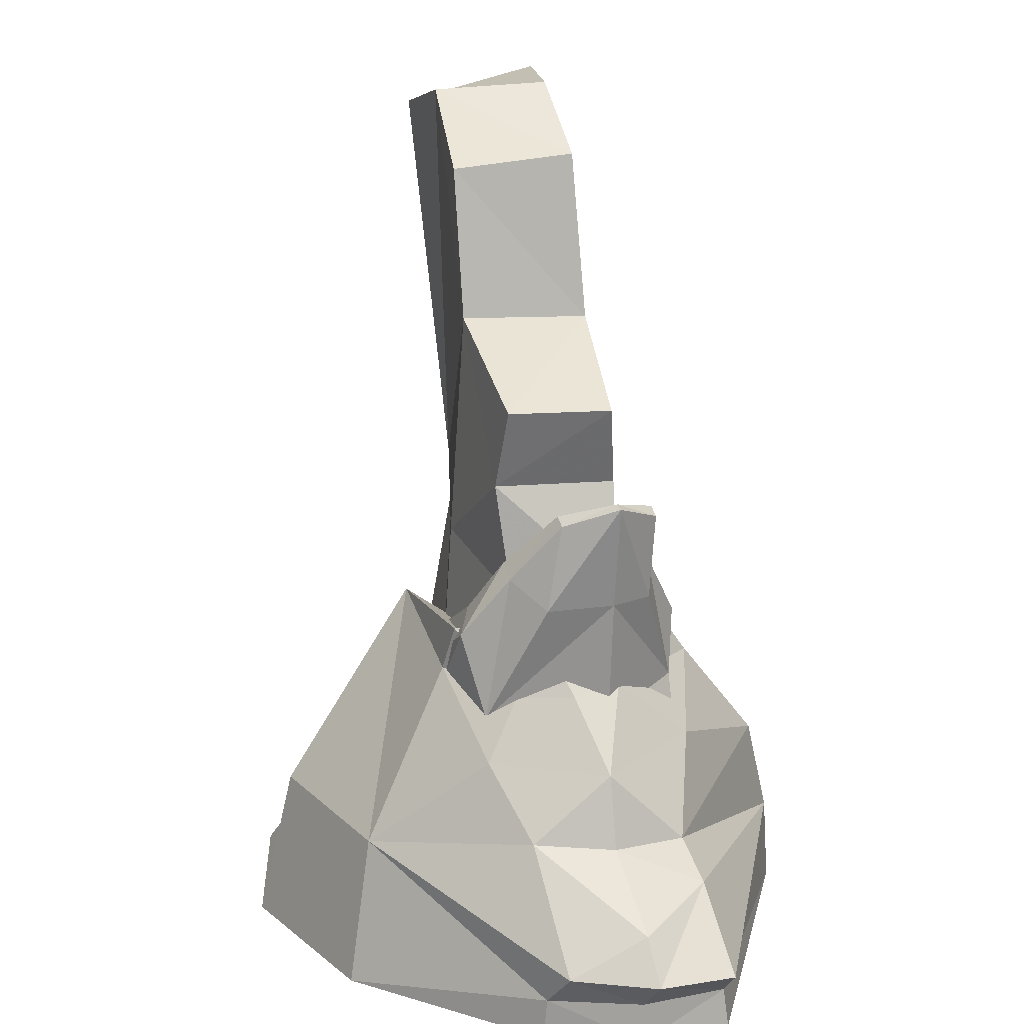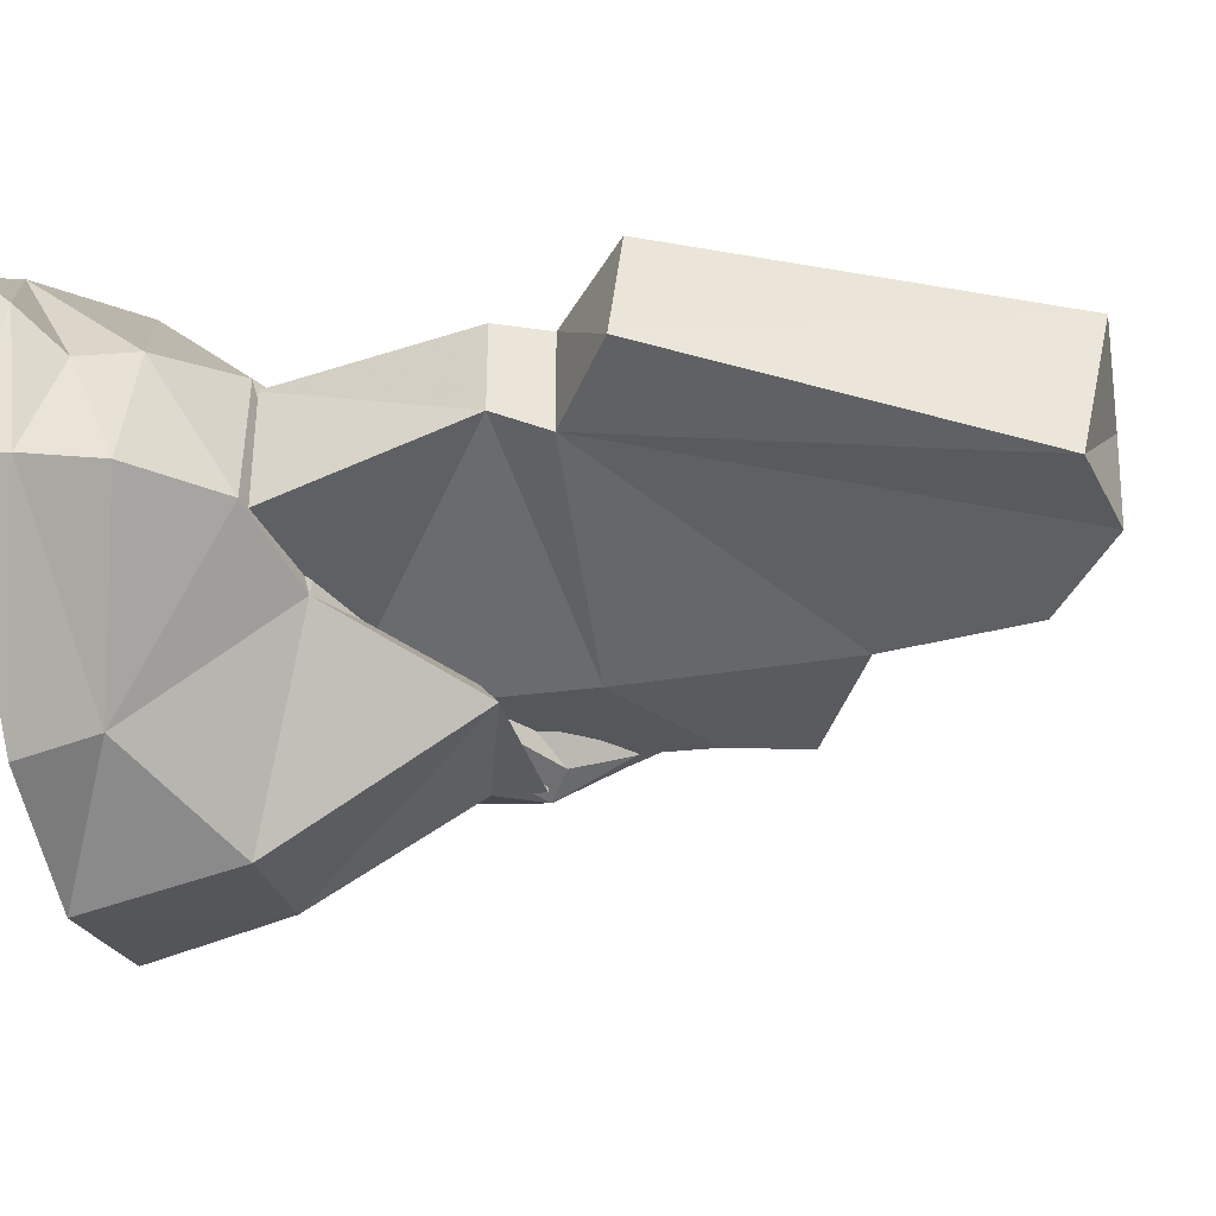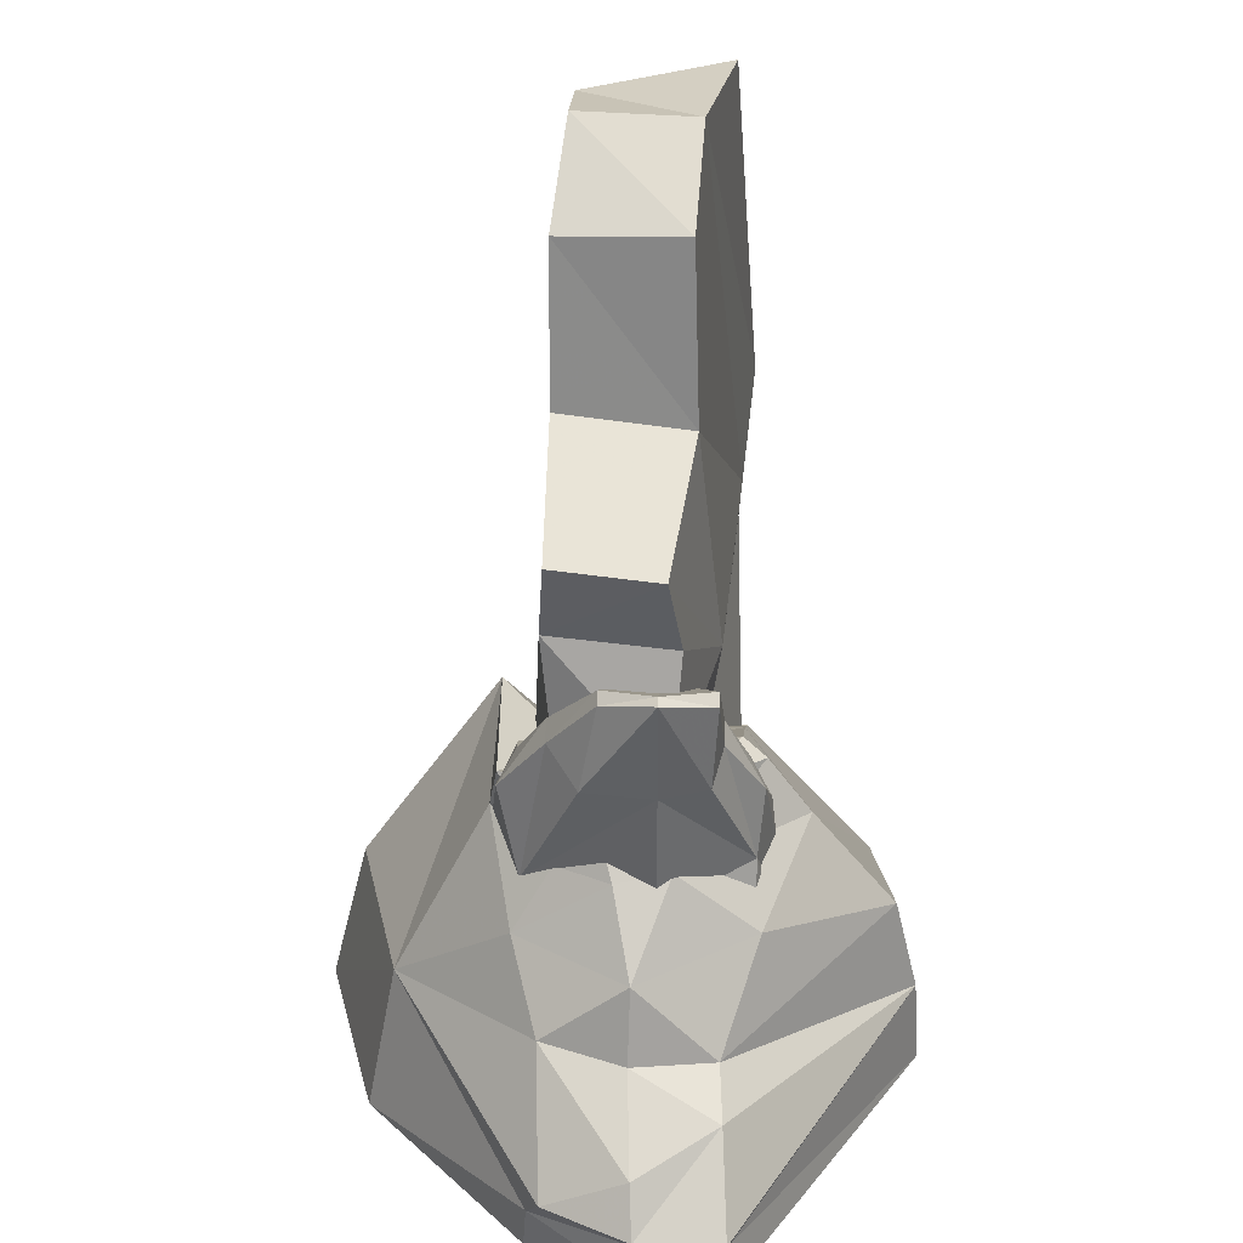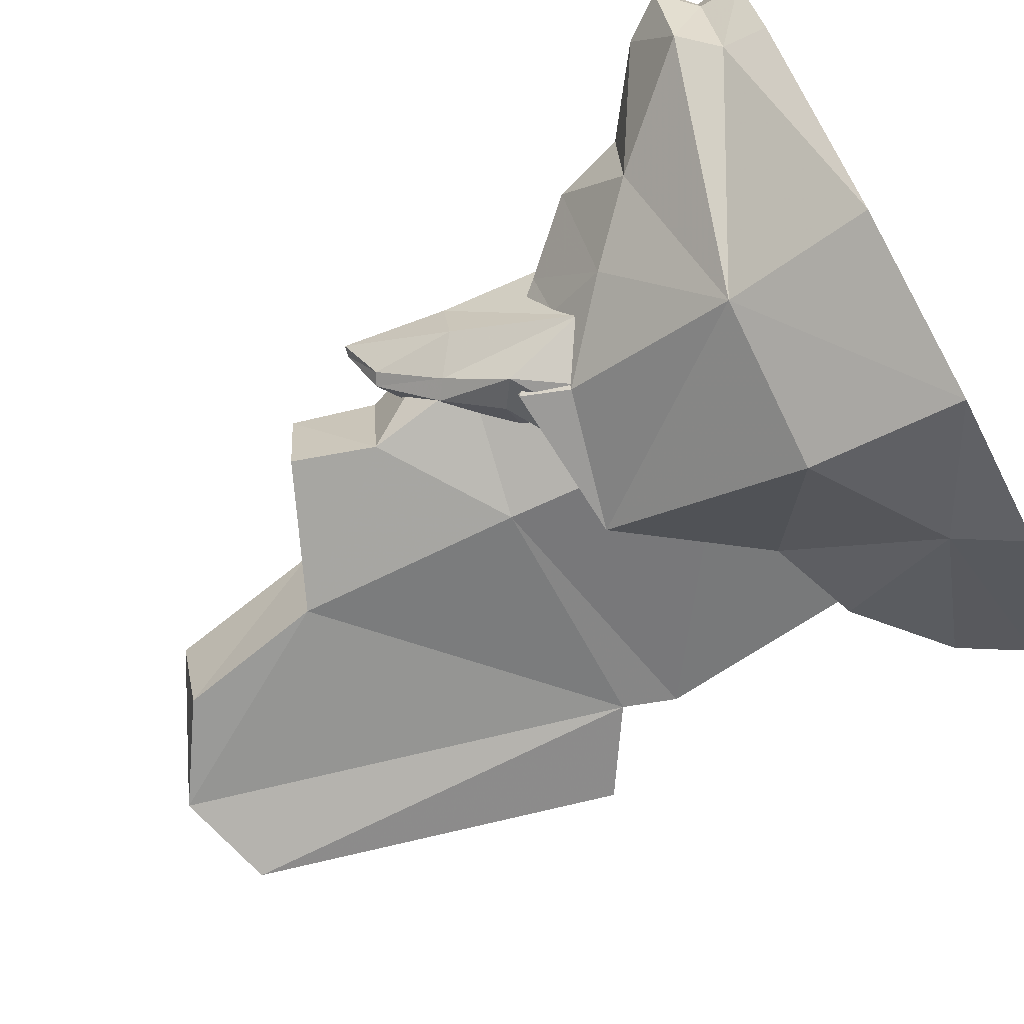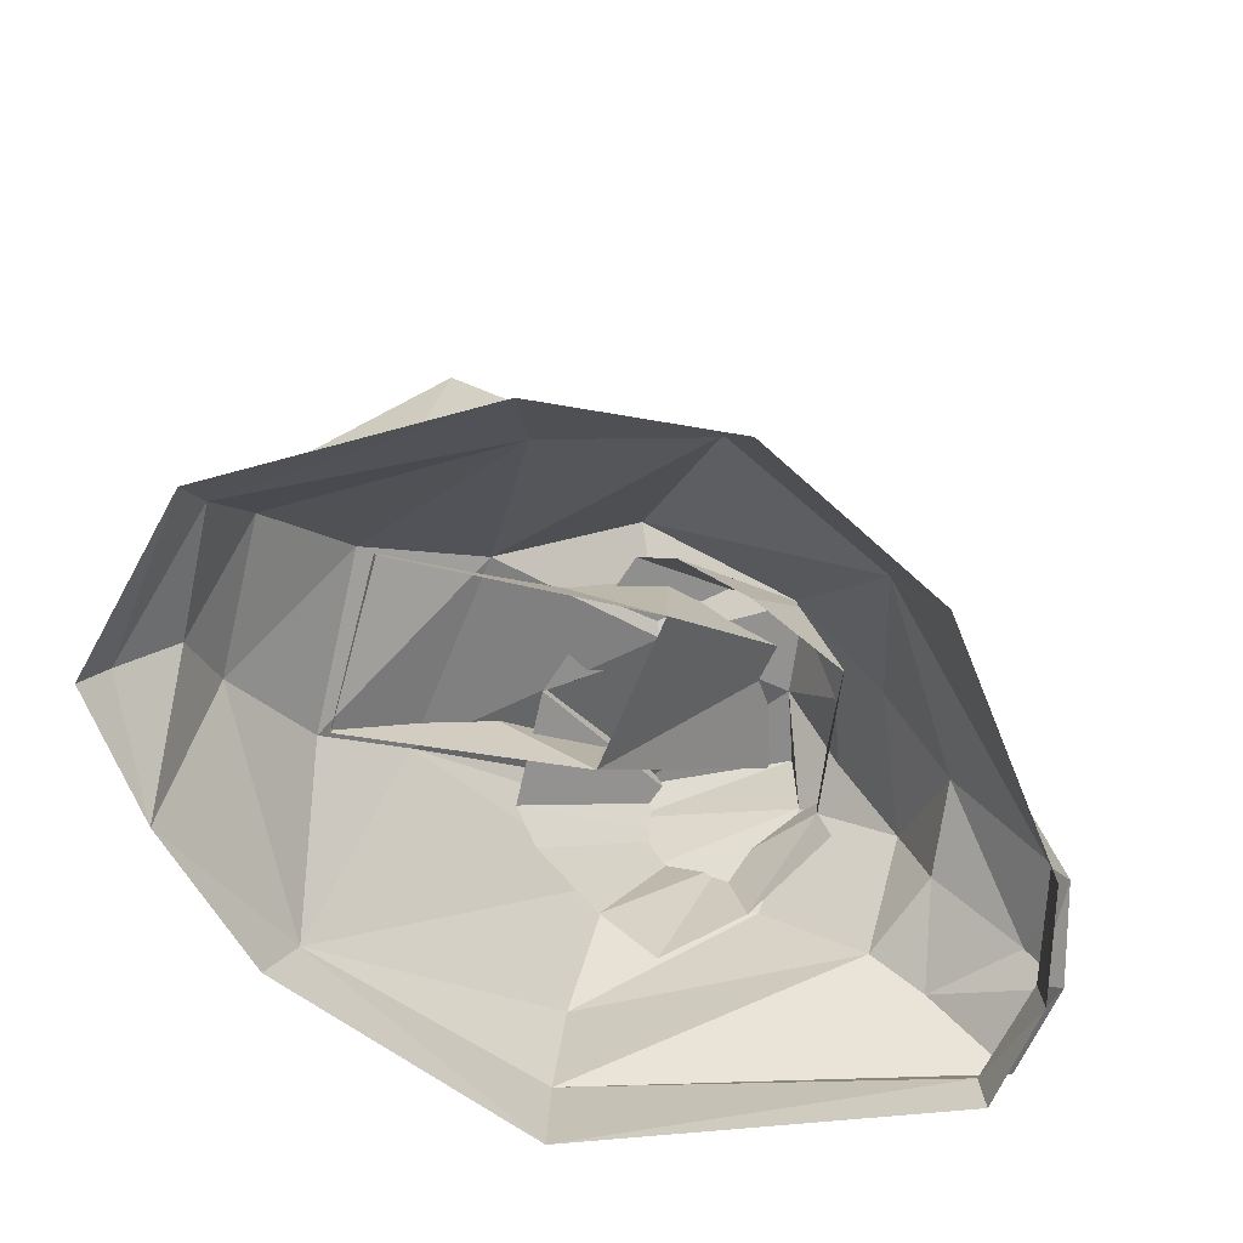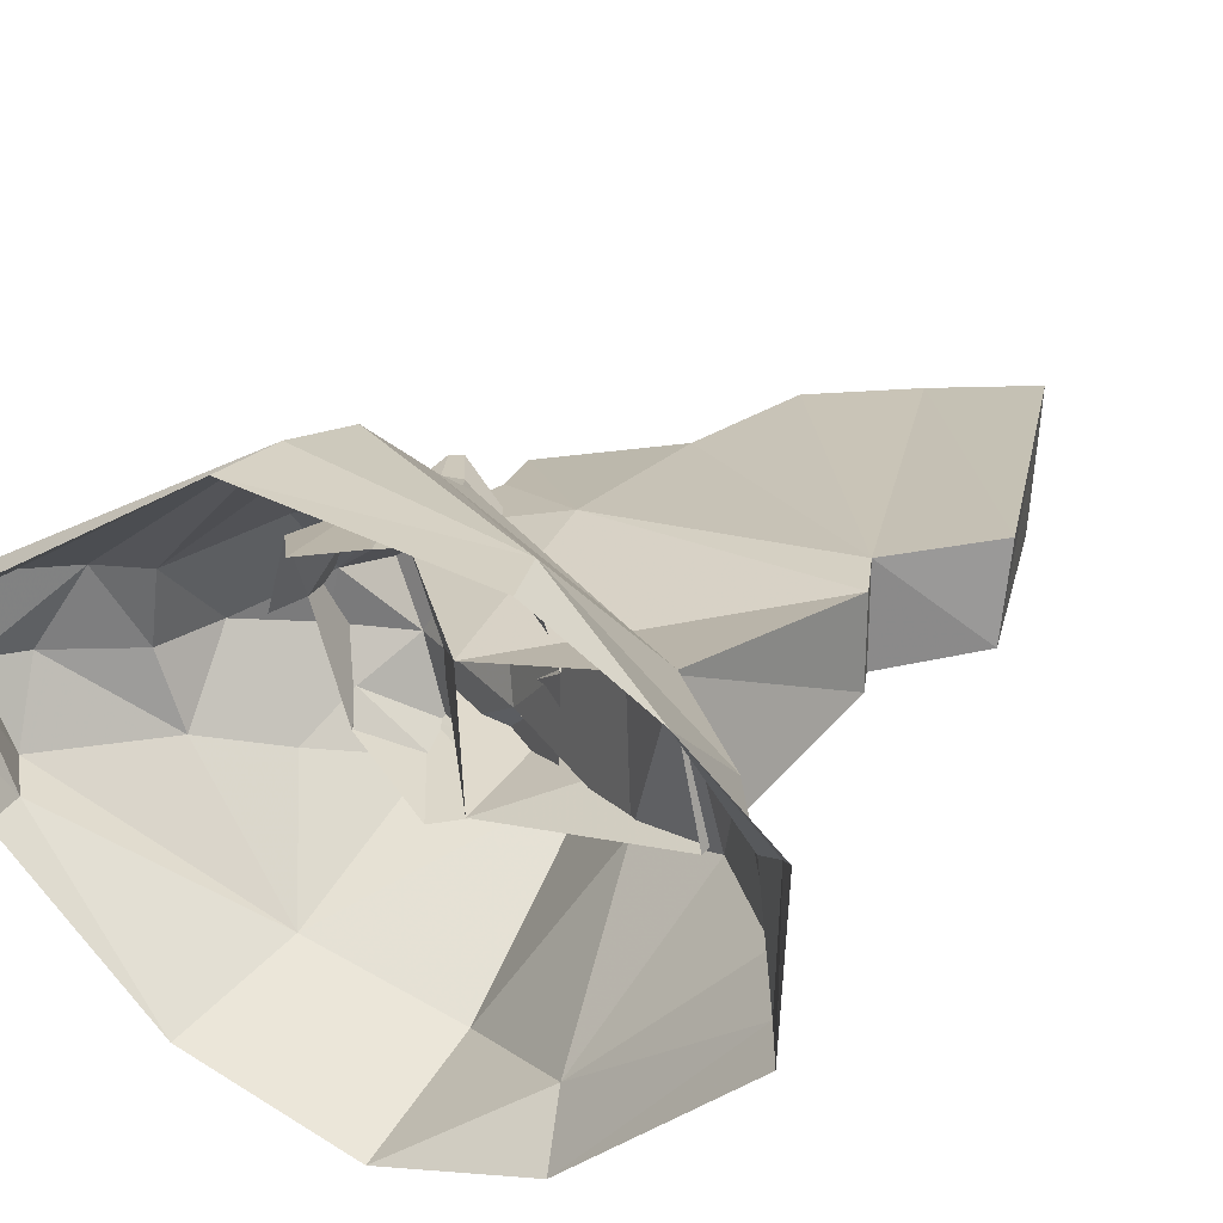
<metadata>
{"format":"obj","ext":"obj","renderer":"f3d","projection":"perspective","resolution":1024,"background":"white","views":[{"elev":19.2,"azim":70.8,"up":"+Z"},{"elev":-34.4,"azim":-80.7,"up":"+Y"},{"elev":34.5,"azim":91.3,"up":"+Z"},{"elev":-75.3,"azim":118.0,"up":"+Y"},{"elev":-73.5,"azim":-26.3,"up":"+Z"},{"elev":26.6,"azim":-150.1,"up":"+Y"}]}
</metadata>
<code>
g juqing_yewai_563_mubei04
v 16.84 -5.908 44.86
v -0.1108 -9.1 22.54
v 0.6342 6.416 22.47
v 21.3 5.029 45.49
v 17.82 -6.608 66.35
v 19.7 4.578 66.18
v 4.681 7.175 72.88
v 2.05 -6.489 73.12
v -26.7 0.7329 48.28
v -26.7 12.08 48.28
v -29.12 11.84 42.55
v -29.12 1.948 42.55
v -22.16 12.59 19.26
v -25.4 -3.69 19.56
v -29.12 1.948 42.55
v -29.12 11.84 42.55
v 1.566 6.591 90.9
v -9.718 7.397 97.2
v -12.12 -5.098 96.63
v -1.063 -6.489 89.52
v -36.55 2.905 54.48
v -36.96 13.38 55.99
v -26.7 12.08 48.28
v -26.7 0.7329 48.28
v 15.03 -7.175 57.33
v 16.99 6.009 57.15
v 19.7 4.578 66.18
v 17.82 -6.608 66.35
v -23.48 -4.901 93.55
v -23.1 10.48 96.98
v -36.55 2.905 54.48
v -23.48 -4.901 93.55
v -23.1 10.48 96.98
v -36.96 13.38 55.99
v 4.681 7.175 72.88
v 1.566 6.591 90.9
v -1.063 -6.489 89.52
v 2.05 -6.489 73.12
v 16.84 -5.908 44.86
v 21.3 5.029 45.49
f 1 2 3
f 3 4 1
f 5 6 7
f 7 8 5
f 9 10 11
f 11 12 9
f 13 14 15
f 15 16 13
f 17 18 19
f 19 20 17
f 21 22 23
f 23 24 21
f 25 26 27
f 27 28 25
f 29 19 18
f 18 30 29
f 31 32 33
f 33 34 31
f 35 36 37
f 37 38 35
f 25 39 40
f 40 26 25
g juqing_yewai_563_mubei04
v -36.96 13.38 55.99
v -23.1 10.48 96.98
v -9.718 7.397 97.2
v -26.7 12.08 48.28
v -23.48 -4.901 93.55
v -36.55 2.905 54.48
v -26.7 0.7329 48.28
v -12.12 -5.098 96.63
v 3.581 9.804 48.38
v 4.681 7.175 72.88
v -29.12 1.948 42.55
v 1.292 -7.964 47.93
v 19.7 4.578 66.18
v -0.1108 -9.1 22.54
v 16.84 -5.908 44.86
v 15.03 -7.175 57.33
v 2.05 -6.489 73.12
v 17.82 -6.608 66.35
v 16.99 6.009 57.15
v 21.3 5.029 45.49
v 0.6342 6.416 22.47
v -29.12 11.84 42.55
v -22.16 12.59 19.26
v -25.4 -3.69 19.56
v 1.566 6.591 90.9
v -1.063 -6.489 89.52
f 41 42 43
f 43 44 41
f 45 46 47
f 47 48 45
f 49 44 50
f 51 52 47
f 50 53 49
f 52 54 55
f 55 56 52
f 57 52 56
f 56 58 57
f 49 59 60
f 60 61 49
f 62 49 61
f 61 63 62
f 54 52 51
f 51 64 54
f 43 65 44
f 57 48 47
f 52 57 47
f 57 66 48
f 65 50 44
f 49 62 44
f 53 59 49
g juqing_yewai_563_mubei04
v -42.42 -7.36 -0.03028
v -39.99 -6.077 4.133
v -41.2 9.566 2.6
v -43.23 11.1 -0.03028
v -3.779 -30.89 -0.03026
v -3.801 -26.81 16.81
v -18.93 -21.33 7.199
v -21.88 -25.43 -0.03027
v 16.58 -25.32 -0.03027
v 35.39 -8.643 -0.03027
v 35.65 -8.327 4.764
v 14.34 -22.26 16.19
v 8.135 30.96 -0.03028
v 8.157 30.27 9.655
v 39.15 11.16 4.372
v 39.76 11.57 -0.03027
v -19.6 27.27 -0.03028
v -17.18 26.87 7.199
v 11.72 -12.41 35.22
v -3.823 -11.96 39.08
v 39.78 1.467 -0.03028
v 39.61 1.424 4.568
v 13.46 -11.51 40.52
v 18.97 -6.034 33.57
v 16.26 -2.821 41.03
v 8.168 27.75 20.47
v 29.44 9.979 18.49
v 34.96 10.27 15.69
v 31.2 1.293 19.28
v 39.81 1.674 12.96
v 21.13 5.359 34.59
v 22.27 -0.3374 34.08
v 28.74 1.489 27.11
v 20.82 13.89 27.2
v 8.178 18.91 31.93
v 8.189 14.35 38.52
v 20.01 3.652 42.43
v 16.26 -2.821 41.03
v -39.99 -6.077 4.133
v -42.42 -7.36 -0.03028
v -16.14 -6.712 23.99
v 42.89 10.77 7.959
v 43.13 1.924 8.35
v 39.61 1.424 4.568
v 13.46 -11.51 40.52
v 16.26 -2.821 41.03
v 1.917 -3.947 34.06
v -3.823 -11.96 39.08
v 20.01 3.652 42.43
v 7.385 11.93 40.43
v 16.26 -2.821 41.03
v -16.14 -6.712 23.99
v -14.76 12.76 25.09
v 39.78 1.467 -0.03028
v 28.55 -7.393 20.05
v 38.96 -6.914 8.731
v 39.81 1.674 12.96
v 31.2 1.293 19.28
v 22.27 -0.3374 34.08
v 21.2 -10.1 27.04
v 28.74 1.489 27.11
v 43.13 1.924 8.35
v -16.14 -6.712 23.99
v -14.76 12.76 25.09
v -23.14 13.29 19.16
v -27.2 -3.47 20.15
v -36.92 6.446 6.905
v -36.11 -4.794 11.58
v -32.66 9.729 12.06
v -32.93 19.65 -0.03028
v -36.11 -4.794 11.58
v 7.385 11.93 40.43
v 8.189 14.35 38.52
v -14.76 12.76 25.09
v 1.917 -3.947 34.06
v -14.76 12.76 25.09
v 20.01 3.652 42.43
v -27.2 -3.47 20.15
v -23.14 13.29 19.16
v -27.2 -3.47 20.15
v 20.03 9.336 54.86
v 21.42 9.336 54.1
v 18.18 9.93 47.4
v 16.12 9.93 48.77
v 15.63 13.99 40.5
v -0.5513 16.47 25.38
v -3.64 14.4 27.69
v 12.56 12.16 42.56
v 19.31 13.35 24.17
v 16.71 13.32 32.97
v 21.99 3.824 30.8
v 23.1 3.824 26.07
v -1.128 3.824 40.52
v 23.58 3.824 56.79
v 20.03 9.336 54.86
v 16.12 9.93 48.77
v -6.095 3.932 29.09
v 12.56 12.16 42.56
v -3.64 14.4 27.69
v 23.58 3.824 56.79
v 24.81 3.824 56.56
v 21.16 8.784 44.6
v 18.18 9.93 47.4
v 21.42 9.336 54.1
v 24.81 3.824 56.56
v 16.71 13.32 32.97
v 19.31 13.35 24.17
v 11.89 17.06 14.19
v 6.235 17.28 18.83
v 15.63 13.99 40.5
v 23.15 3.824 44.88
v 21.16 8.784 44.6
v -0.5513 16.47 25.38
v 24.81 3.824 56.56
v 20.03 -1.688 54.86
v 16.12 -6.575 48.77
v 18.18 -6.575 47.4
v 21.42 -1.688 54.1
v 15.63 -11.47 40.5
v 12.56 -9.641 42.56
v -3.64 -10.27 32.57
v -0.5513 -12.33 30.25
v -1.128 3.824 40.52
v 16.12 -6.575 48.77
v 20.03 -1.688 54.86
v 23.58 3.824 56.79
v -6.095 3.932 29.09
v -3.64 -10.27 32.57
v 12.56 -9.641 42.56
v 23.58 3.824 56.79
v 24.81 3.824 56.56
v 21.88 -3.444 44.6
v 21.42 -1.688 54.1
v 18.18 -6.575 47.4
v 15.63 -11.47 40.5
v 17.93 -9.329 31.09
v -0.5513 -12.33 30.25
v 6.235 -13.14 25.38
f 67 68 69
f 69 70 67
f 71 72 73
f 73 74 71
f 75 76 77
f 77 78 75
f 79 80 81
f 81 82 79
f 79 83 84
f 84 80 79
f 78 85 86
f 86 72 78
f 87 88 77
f 77 76 87
f 89 85 90
f 90 91 89
f 80 92 93
f 93 94 80
f 94 93 95
f 95 96 94
f 97 98 99
f 99 100 97
f 101 102 97
f 97 100 101
f 97 103 104
f 104 98 97
f 74 73 105
f 105 106 74
f 71 75 78
f 78 72 71
f 107 73 72
f 72 86 107
f 81 108 109
f 109 110 81
f 111 112 113
f 113 114 111
f 115 116 117
f 118 114 113
f 113 119 118
f 120 82 81
f 81 110 120
f 121 122 123
f 123 124 121
f 125 90 126
f 126 127 125
f 125 91 90
f 122 77 88
f 88 128 122
f 94 96 109
f 109 108 94
f 129 130 131
f 131 132 129
f 133 134 135
f 83 136 84
f 73 137 105
f 93 99 95
f 92 100 93
f 84 101 92
f 122 121 78
f 85 78 126
f 85 126 90
f 102 103 97
f 130 138 139
f 84 140 101
f 84 92 80
f 140 102 101
f 134 133 68
f 85 89 86
f 80 108 81
f 77 122 78
f 117 116 141
f 141 116 142
f 139 138 143
f 134 144 135
f 135 145 84
f 136 133 135
f 136 135 84
f 136 69 133
f 136 70 69
f 122 128 123
f 94 108 80
f 127 121 124
f 92 101 100
f 78 121 126
f 127 126 121
f 93 100 99
f 73 146 137
f 73 107 146
f 133 69 68
f 145 140 84
f 144 145 135
f 147 148 149
f 149 150 147
f 151 152 153
f 153 154 151
f 155 156 157
f 157 158 155
f 159 160 161
f 161 162 159
f 163 159 164
f 164 165 163
f 151 154 150
f 150 149 151
f 166 167 148
f 148 147 166
f 168 169 170
f 170 171 168
f 172 173 174
f 174 175 172
f 169 168 172
f 172 176 169
f 177 157 156
f 156 178 177
f 179 176 175
f 162 164 159
f 175 176 172
f 178 180 177
f 181 182 183
f 183 184 181
f 185 186 187
f 187 188 185
f 189 190 191
f 191 192 189
f 193 194 195
f 195 189 193
f 185 183 182
f 182 186 185
f 196 181 184
f 184 197 196
f 198 180 199
f 199 200 198
f 200 201 202
f 202 198 200
f 177 198 202
f 202 157 177
f 203 204 201
f 190 189 195
f 204 202 201
f 198 177 180

</code>
